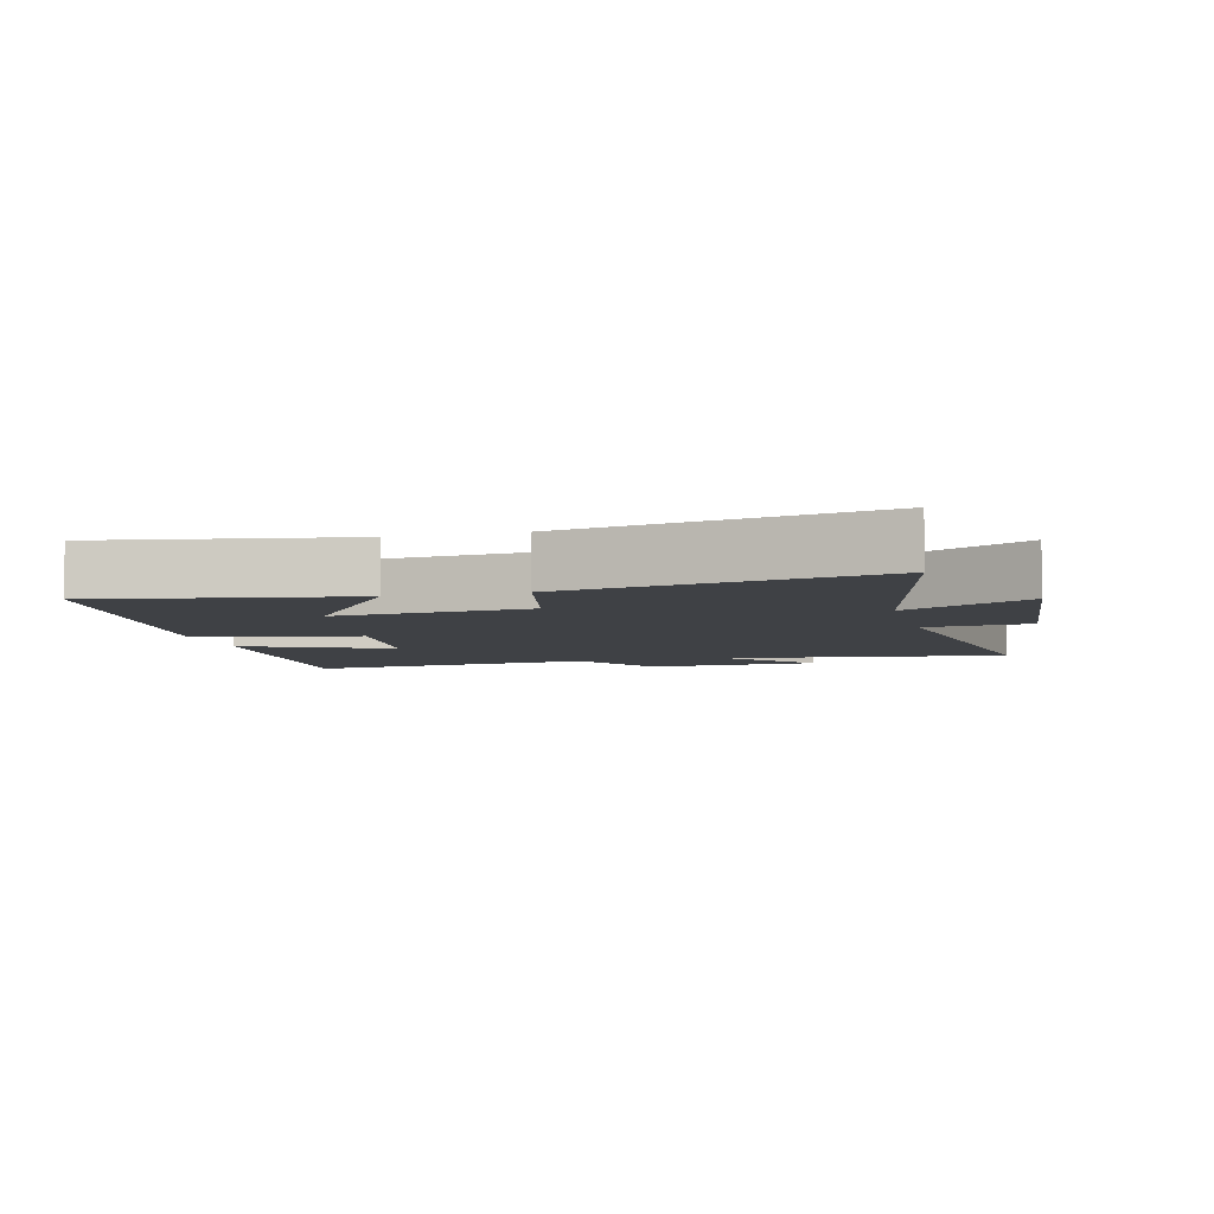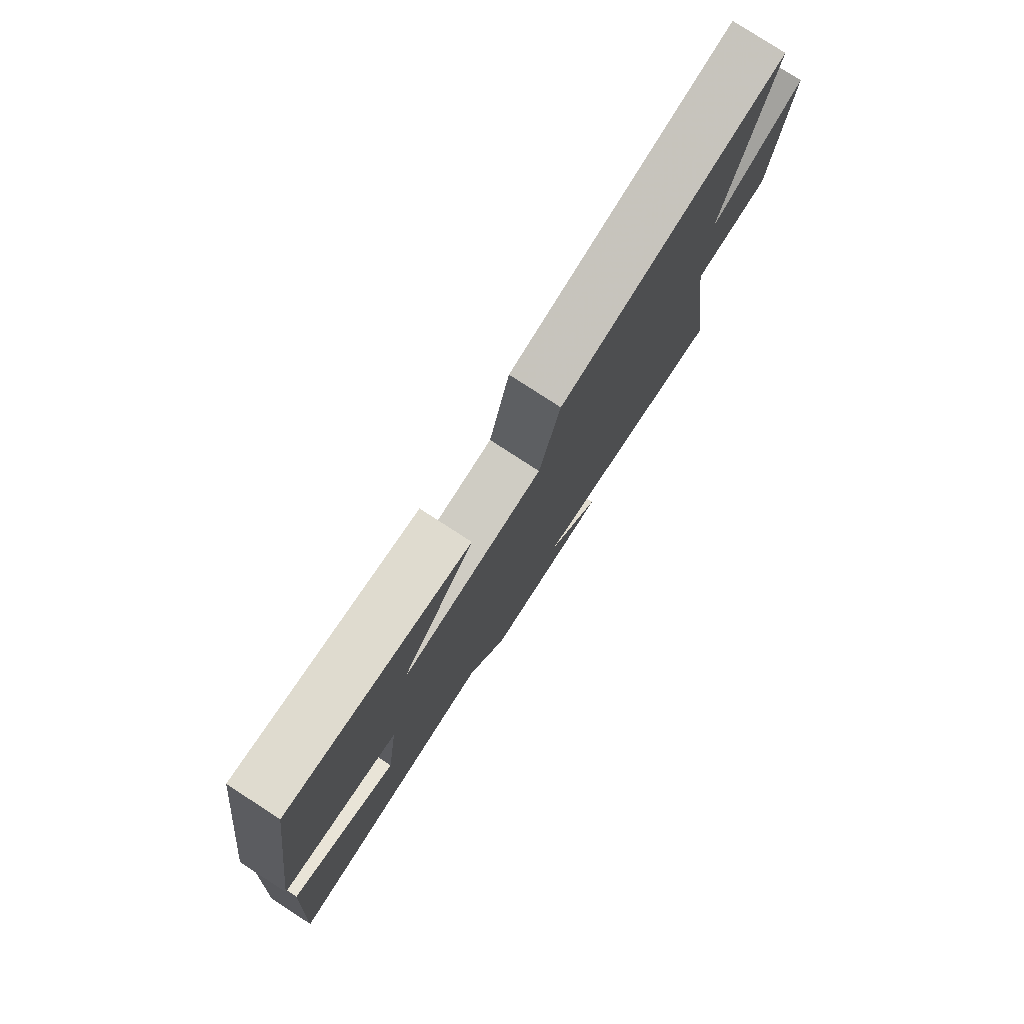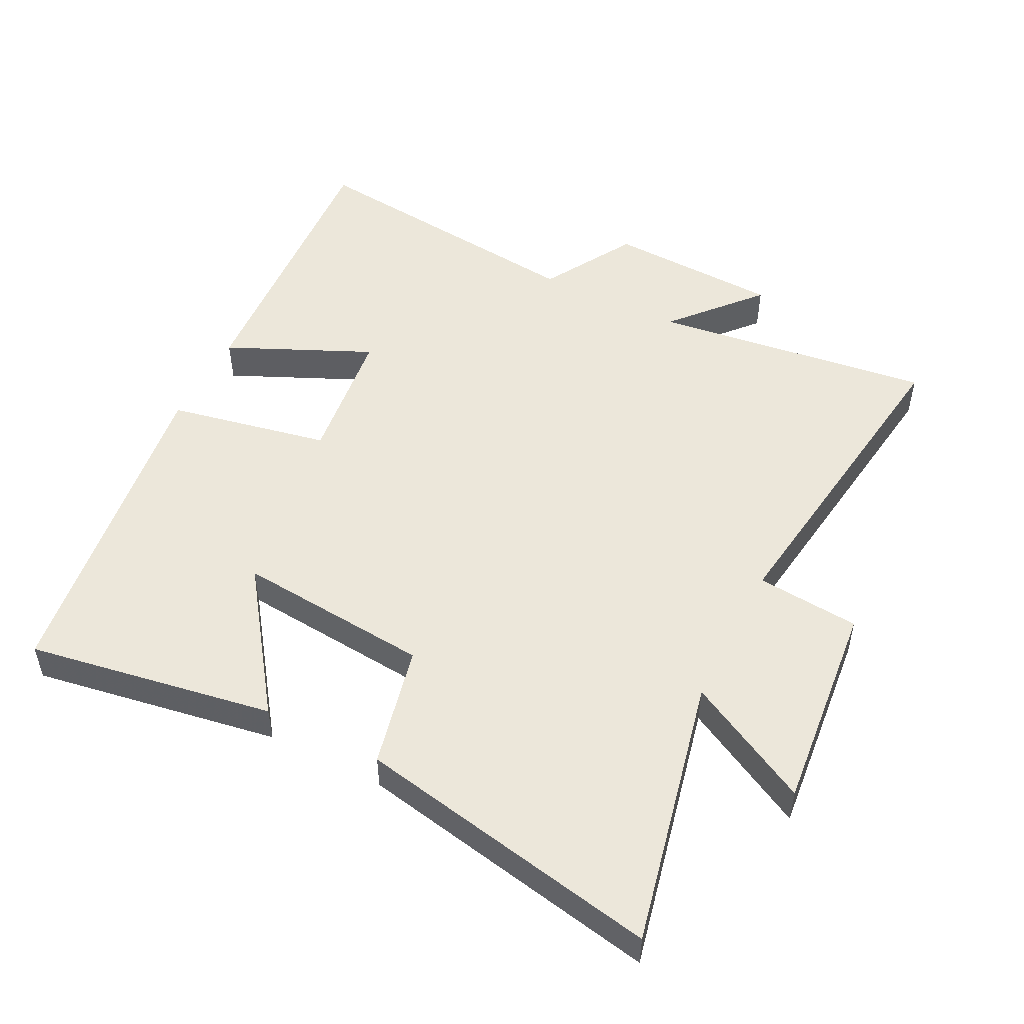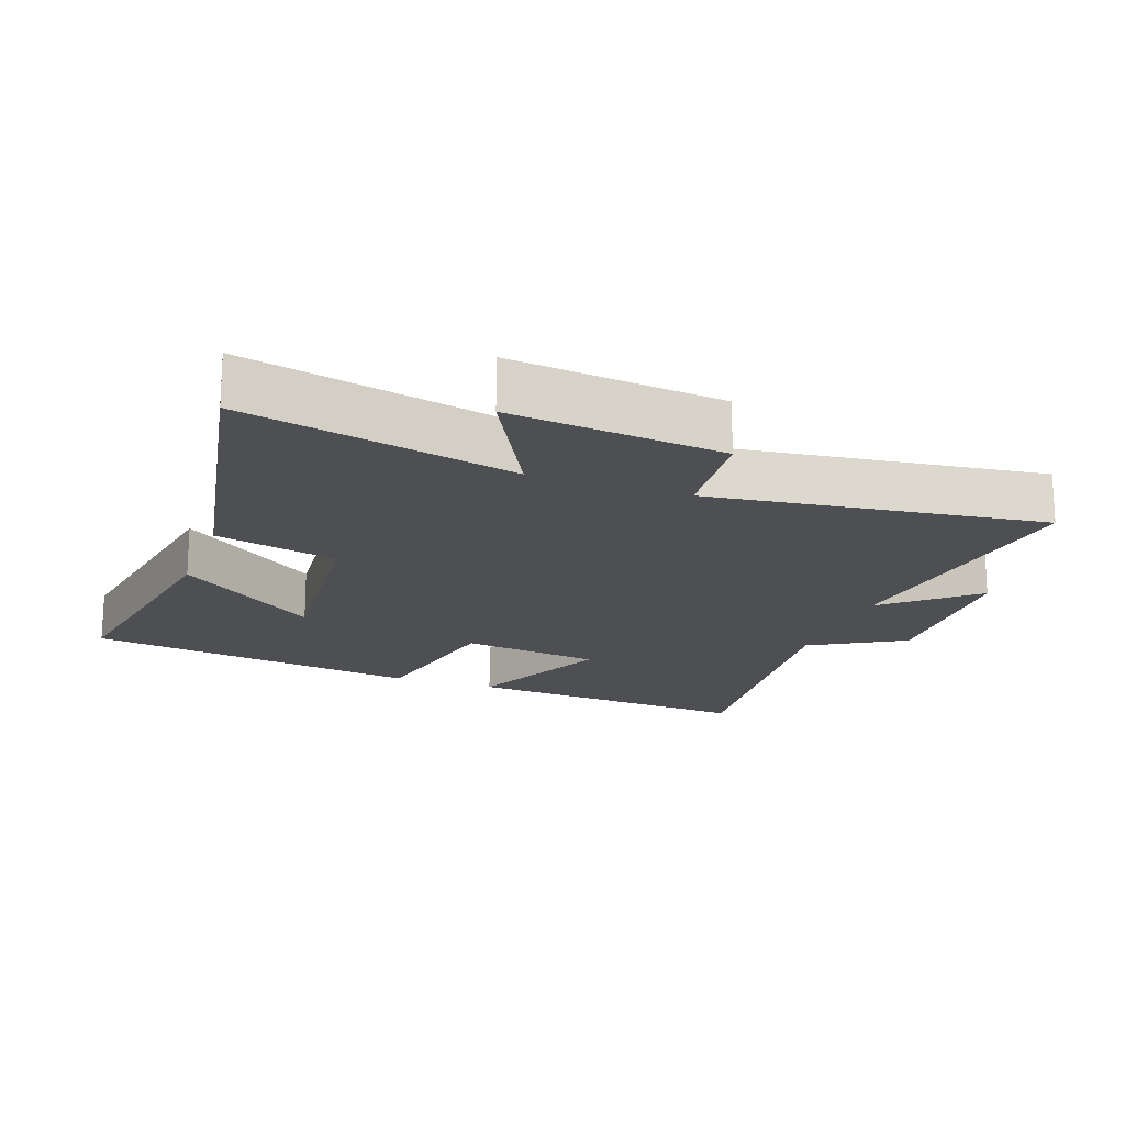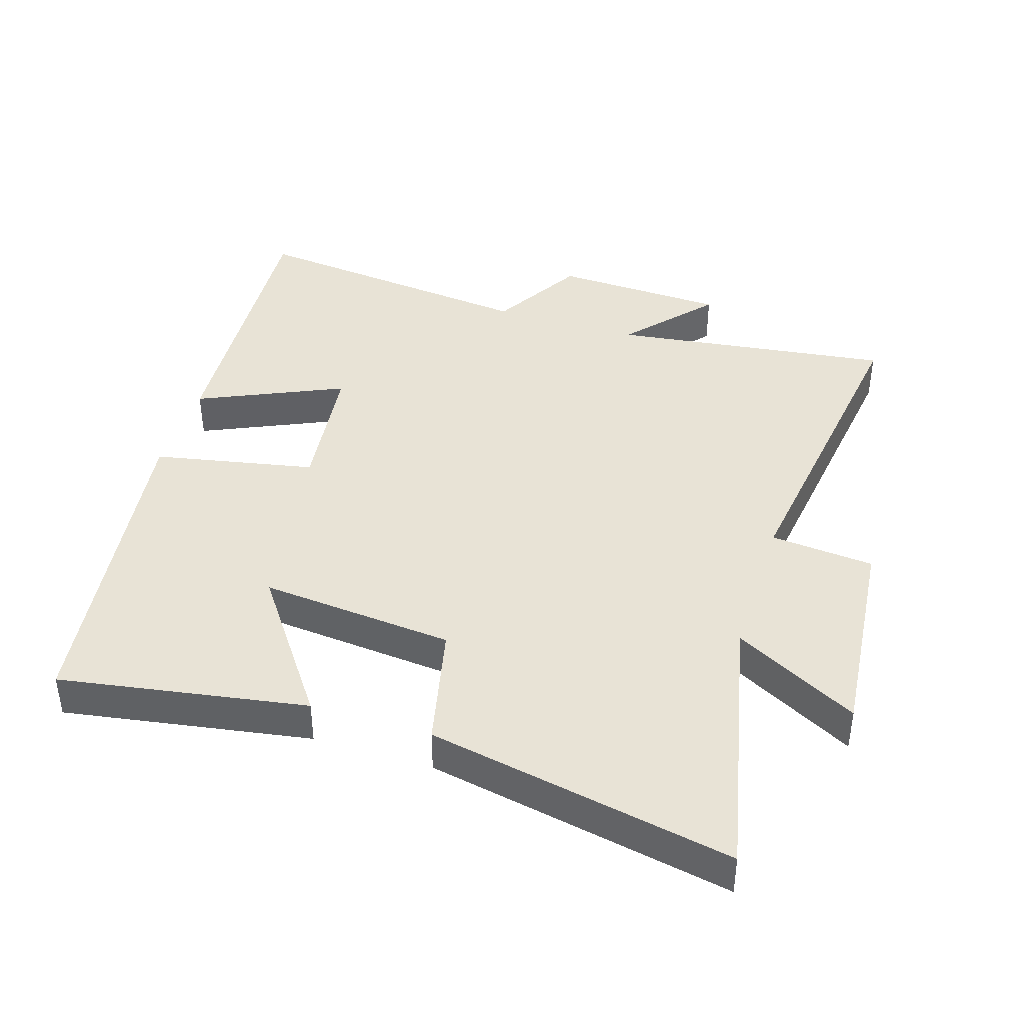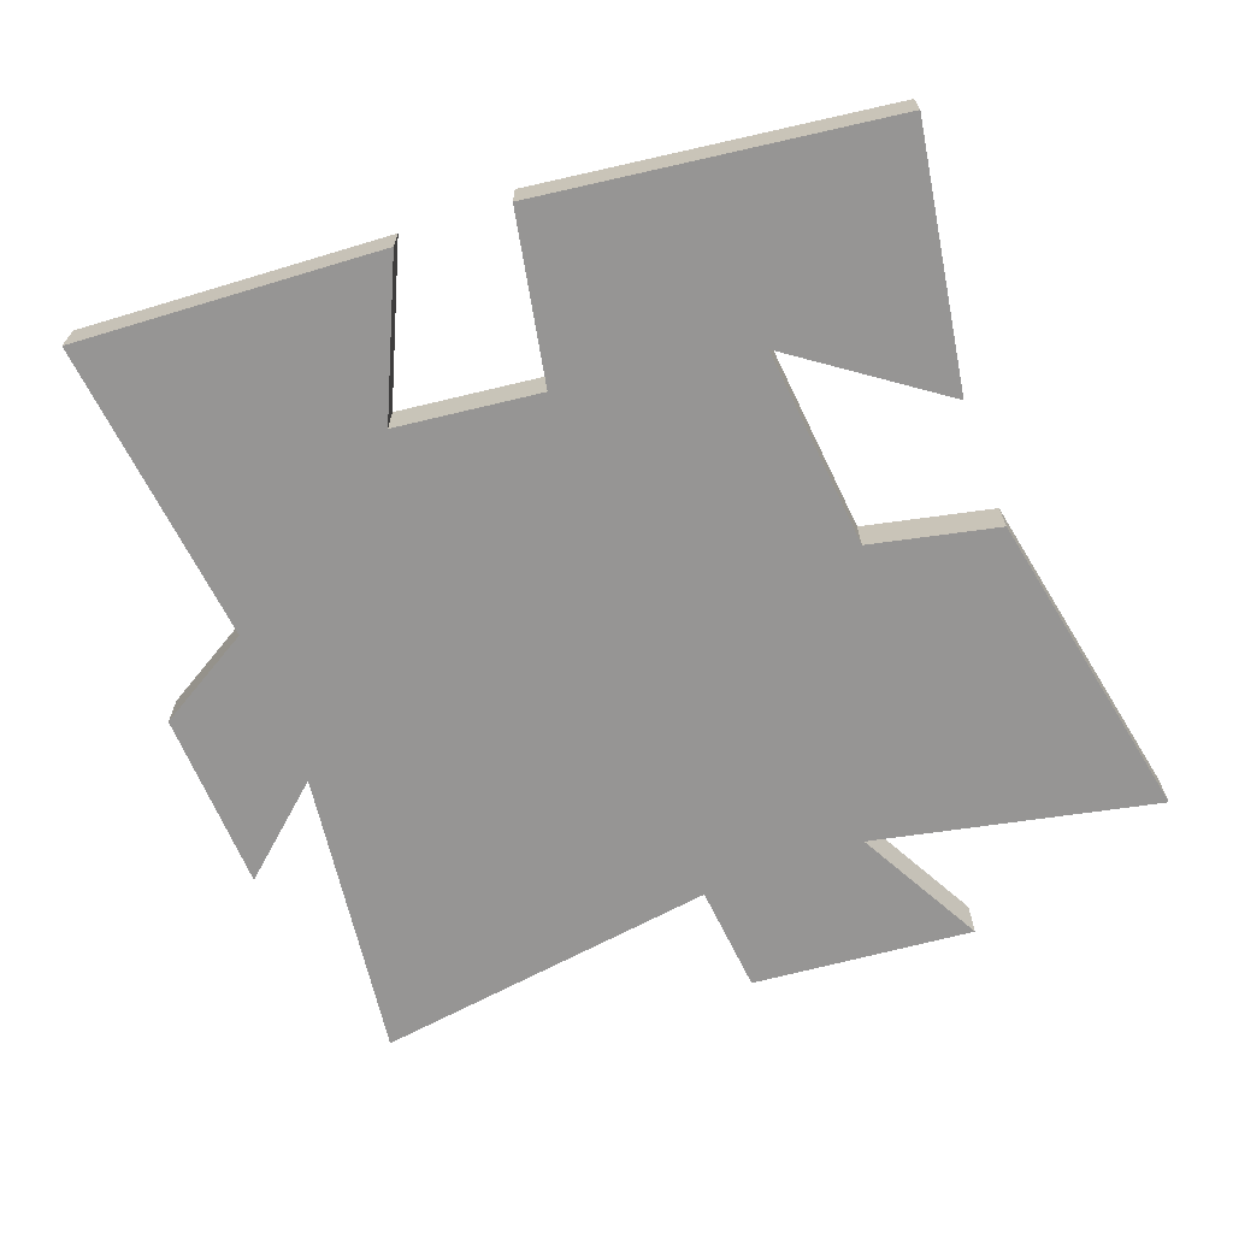
<metadata>
{"format":"obj","ext":"obj","renderer":"f3d","projection":"perspective","resolution":1024,"background":"white","views":[{"elev":-5.7,"azim":14.6,"up":"+Y"},{"elev":79.3,"azim":-57.0,"up":"+Z"},{"elev":50.9,"azim":26.9,"up":"+Y"},{"elev":-18.2,"azim":70.0,"up":"+Y"},{"elev":41.4,"azim":17.6,"up":"+Y"},{"elev":-67.5,"azim":-69.3,"up":"+Y"}]}
</metadata>
<code>
v 0.59 0.07 0.588
v 0.5 0.07 0.179
v 0.689 0.07 0.279
v 0.657 0.07 -0.041
v 0.5 0.07 -0.055
v 0.568 0.07 -0.556
v 0.144 0.07 -0.5
v 0.258 0.07 -0.631
v -0.004 0.07 -0.641
v -0.086 0.07 -0.5
v -0.53 0.07 -0.548
v -0.5 0.07 -0.105
v -0.282 0.07 -0.204
v -0.256 0.07 0.006
v -0.5 0.07 0.055
v -0.43 0.07 0.563
v -0.057 0.07 0.5
v -0.209 0.07 0.289
v 0.085 0.07 0.315
v 0.127 0.07 0.5
v 0.59 0 0.588
v 0.5 0 0.179
v 0.689 0 0.279
v 0.657 0 -0.041
v 0.5 0 -0.055
v 0.568 0 -0.556
v 0.144 0 -0.5
v 0.258 0 -0.631
v -0.004 0 -0.641
v -0.086 0 -0.5
v -0.53 0 -0.548
v -0.5 0 -0.105
v -0.282 0 -0.204
v -0.256 0 0.006
v -0.5 0 0.055
v -0.43 0 0.563
v -0.057 0 0.5
v -0.209 0 0.289
v 0.085 0 0.315
v 0.127 0 0.5
f 19 20 1 2
f 18 19 2
f 15 16 17 18
f 14 15 18 2
f 13 14 2
f 10 11 12 13
f 10 13 2
f 7 8 9 10
f 7 10 2 3
f 5 6 7
f 5 7 3
f 3 4 5
f 22 21 40 39
f 22 39 38
f 38 37 36 35
f 22 38 35 34
f 22 34 33
f 33 32 31 30
f 22 33 30
f 30 29 28 27
f 23 22 30 27
f 27 26 25
f 23 27 25
f 25 24 23
f 1 21 22 2
f 2 22 23 3
f 3 23 24 4
f 4 24 25 5
f 5 25 26 6
f 6 26 27 7
f 7 27 28 8
f 8 28 29 9
f 9 29 30 10
f 10 30 31 11
f 11 31 32 12
f 12 32 33 13
f 13 33 34 14
f 14 34 35 15
f 15 35 36 16
f 16 36 37 17
f 17 37 38 18
f 18 38 39 19
f 19 39 40 20
f 20 40 21 1

</code>
